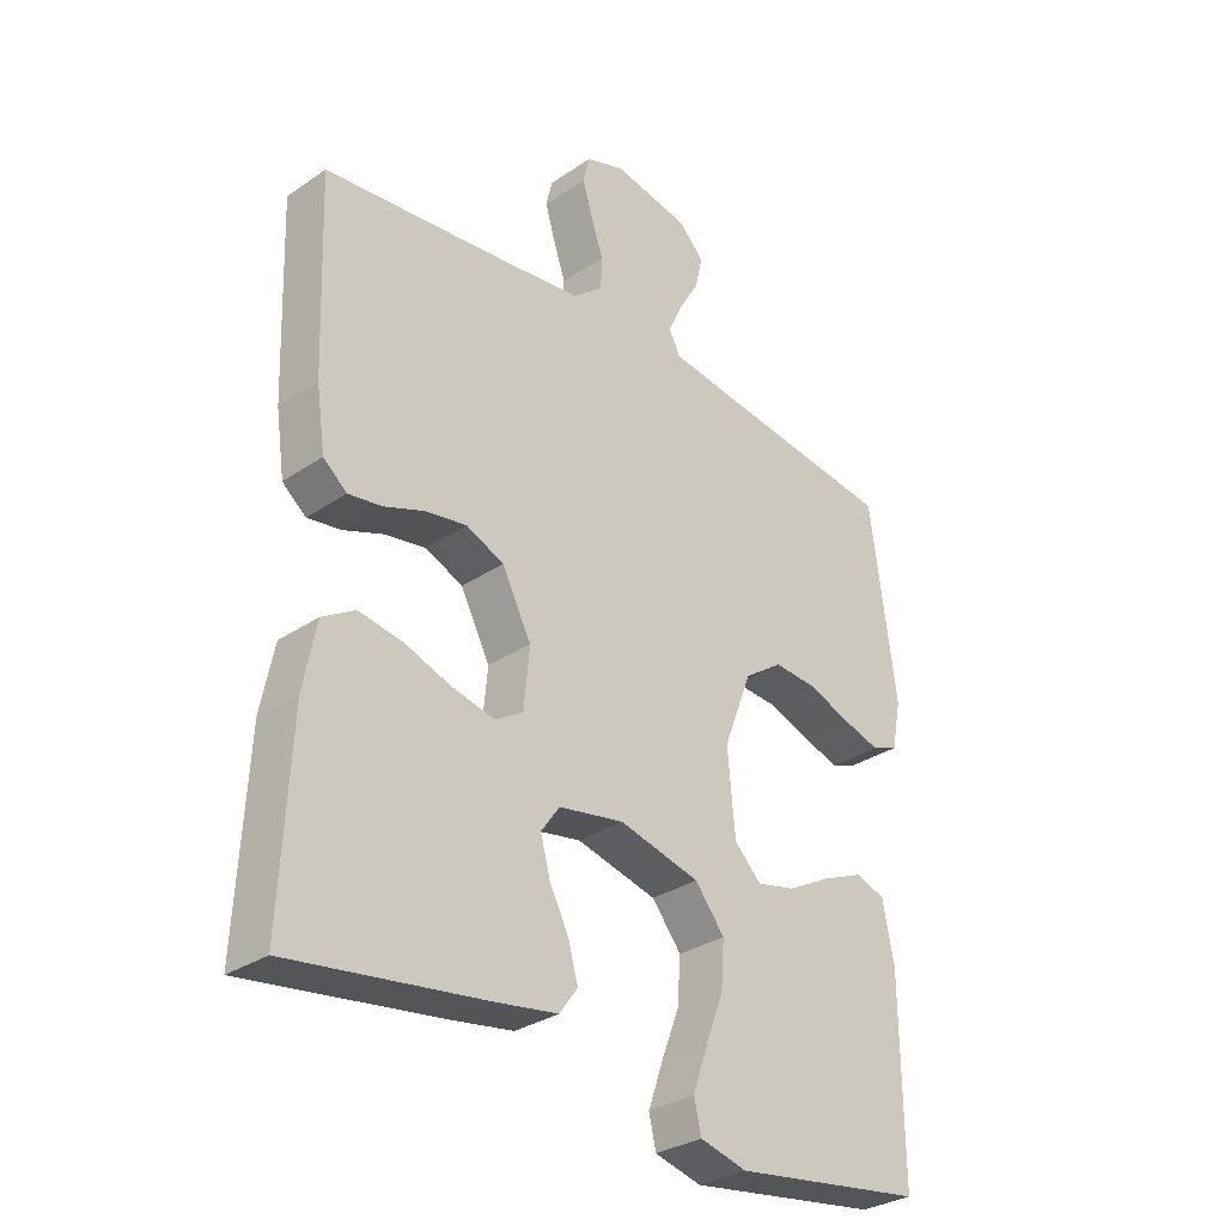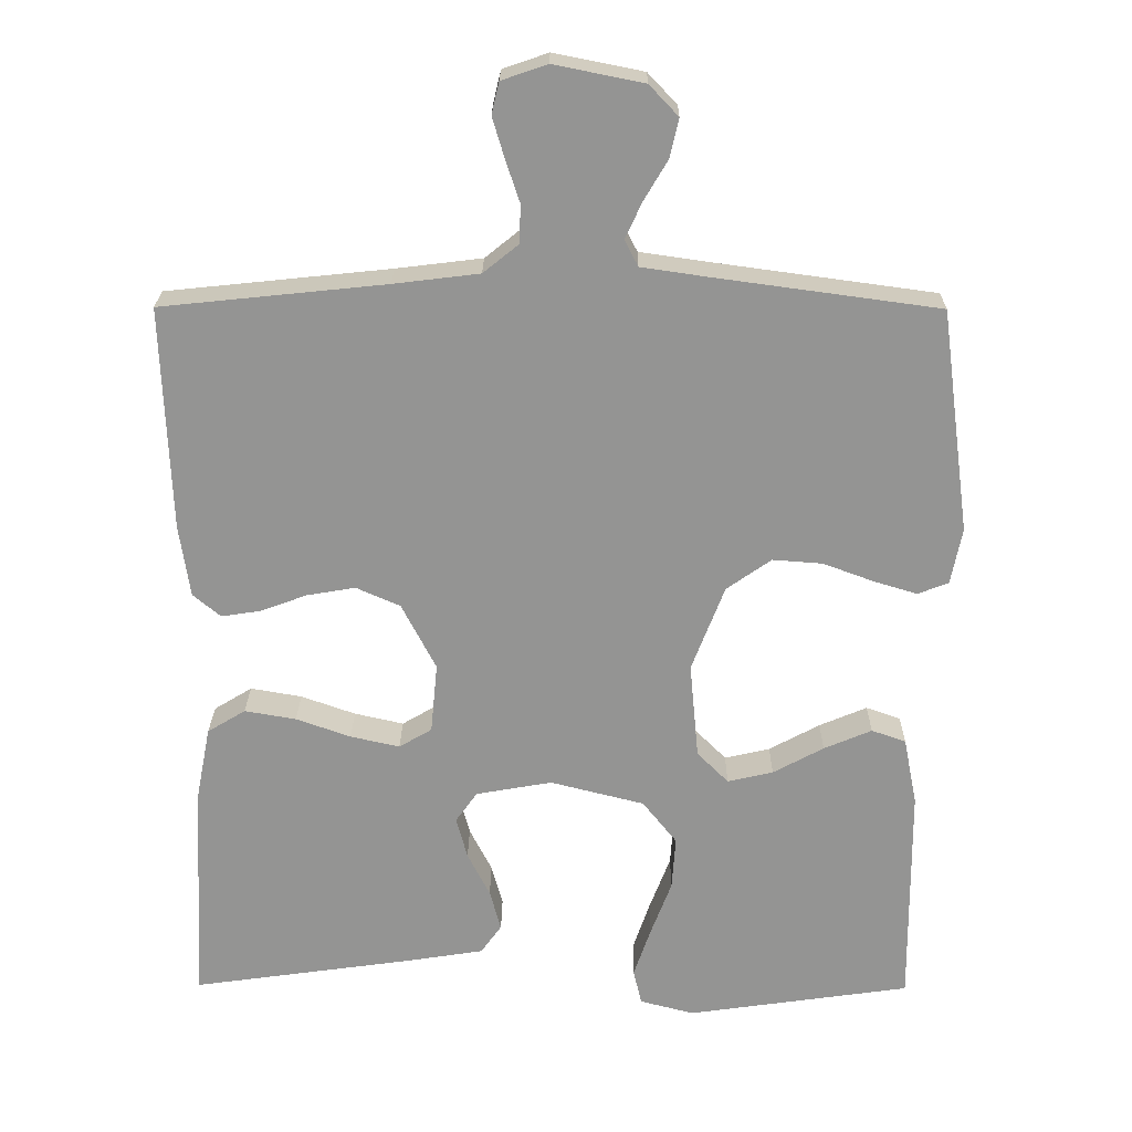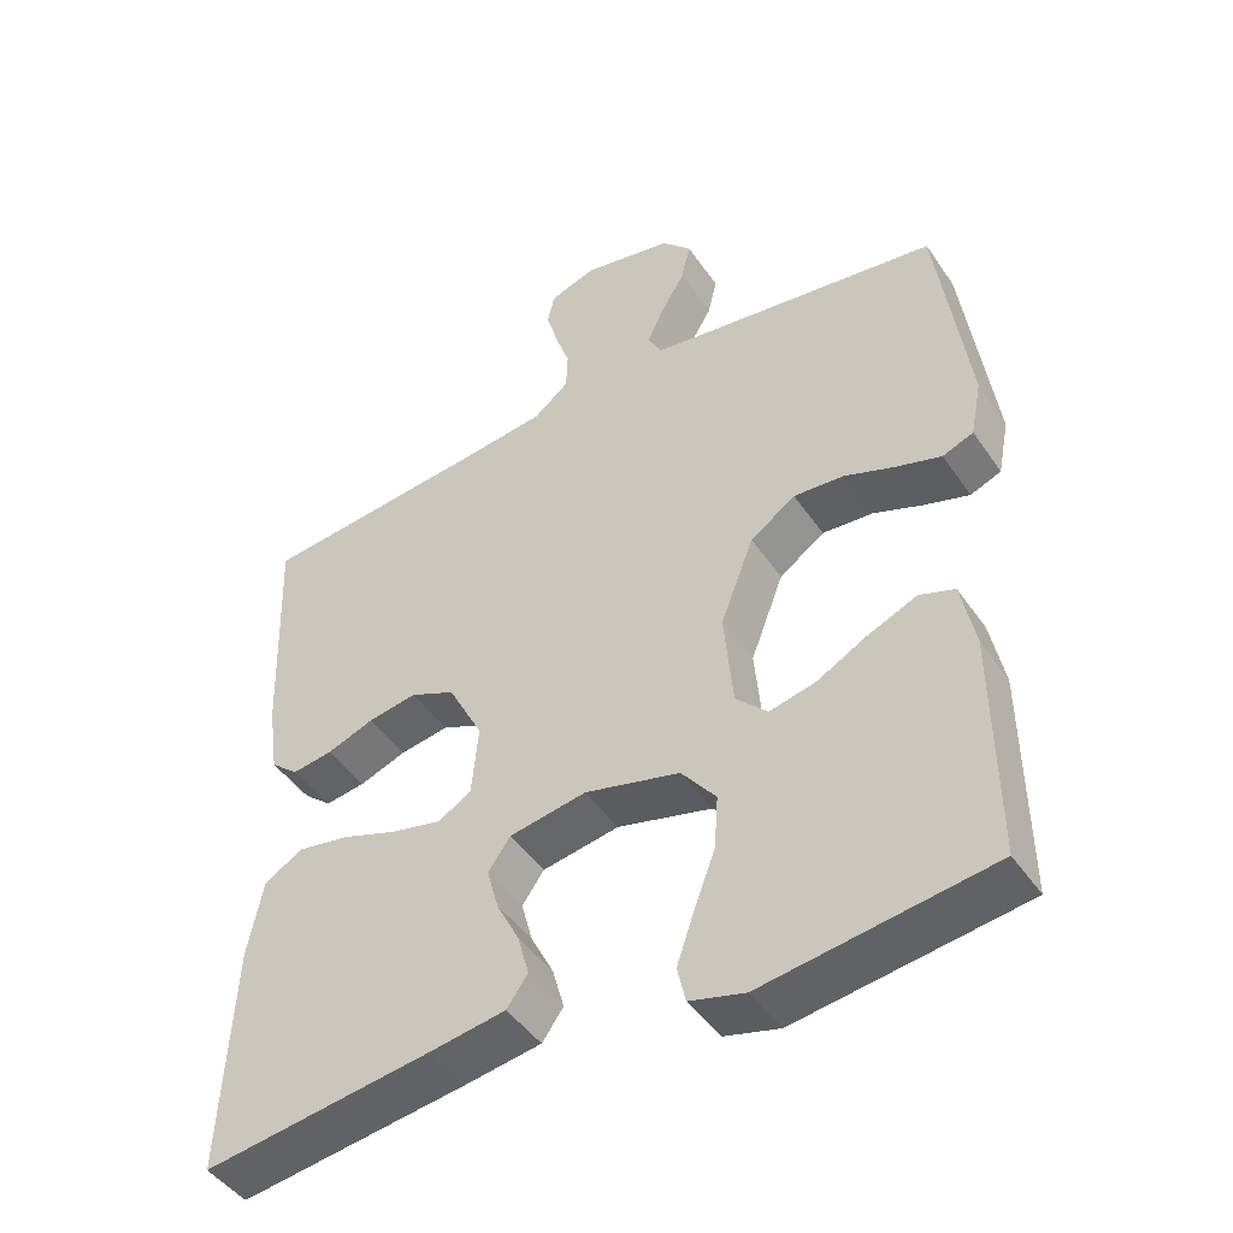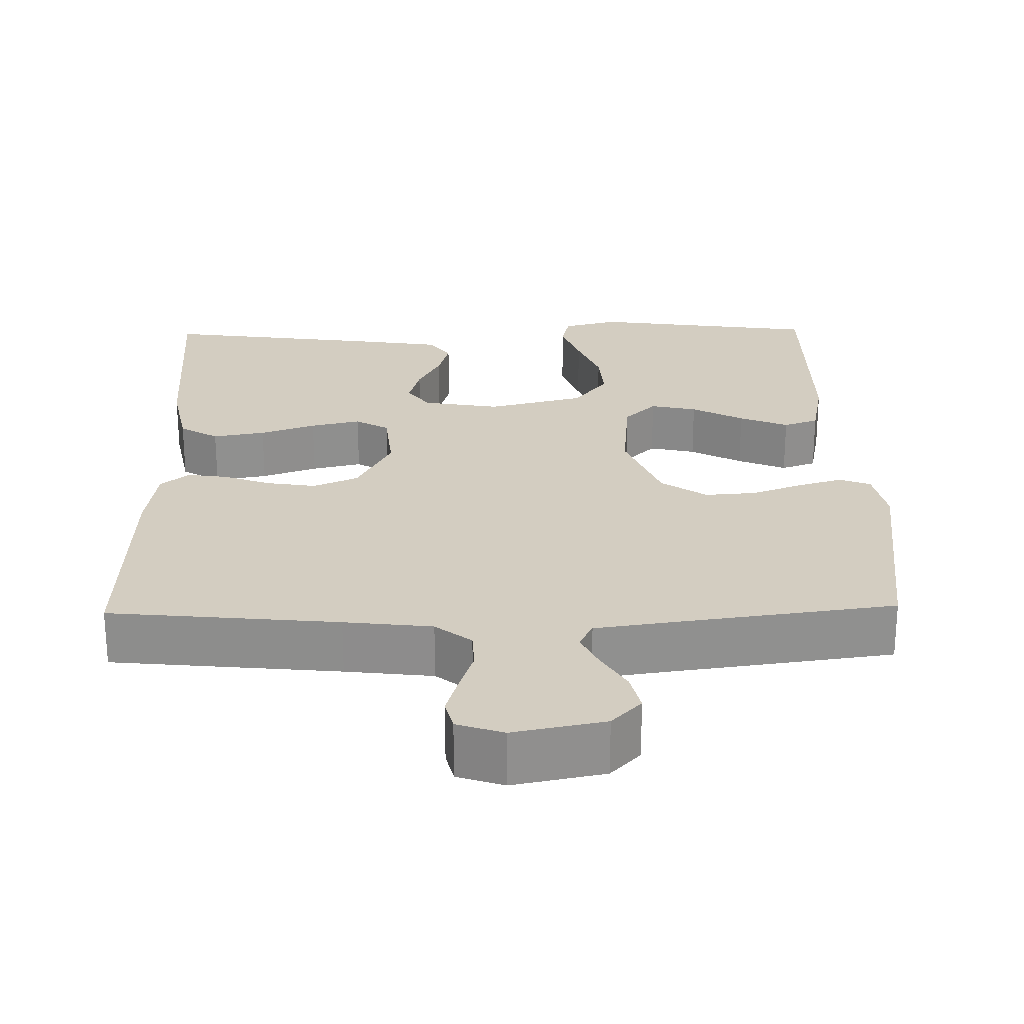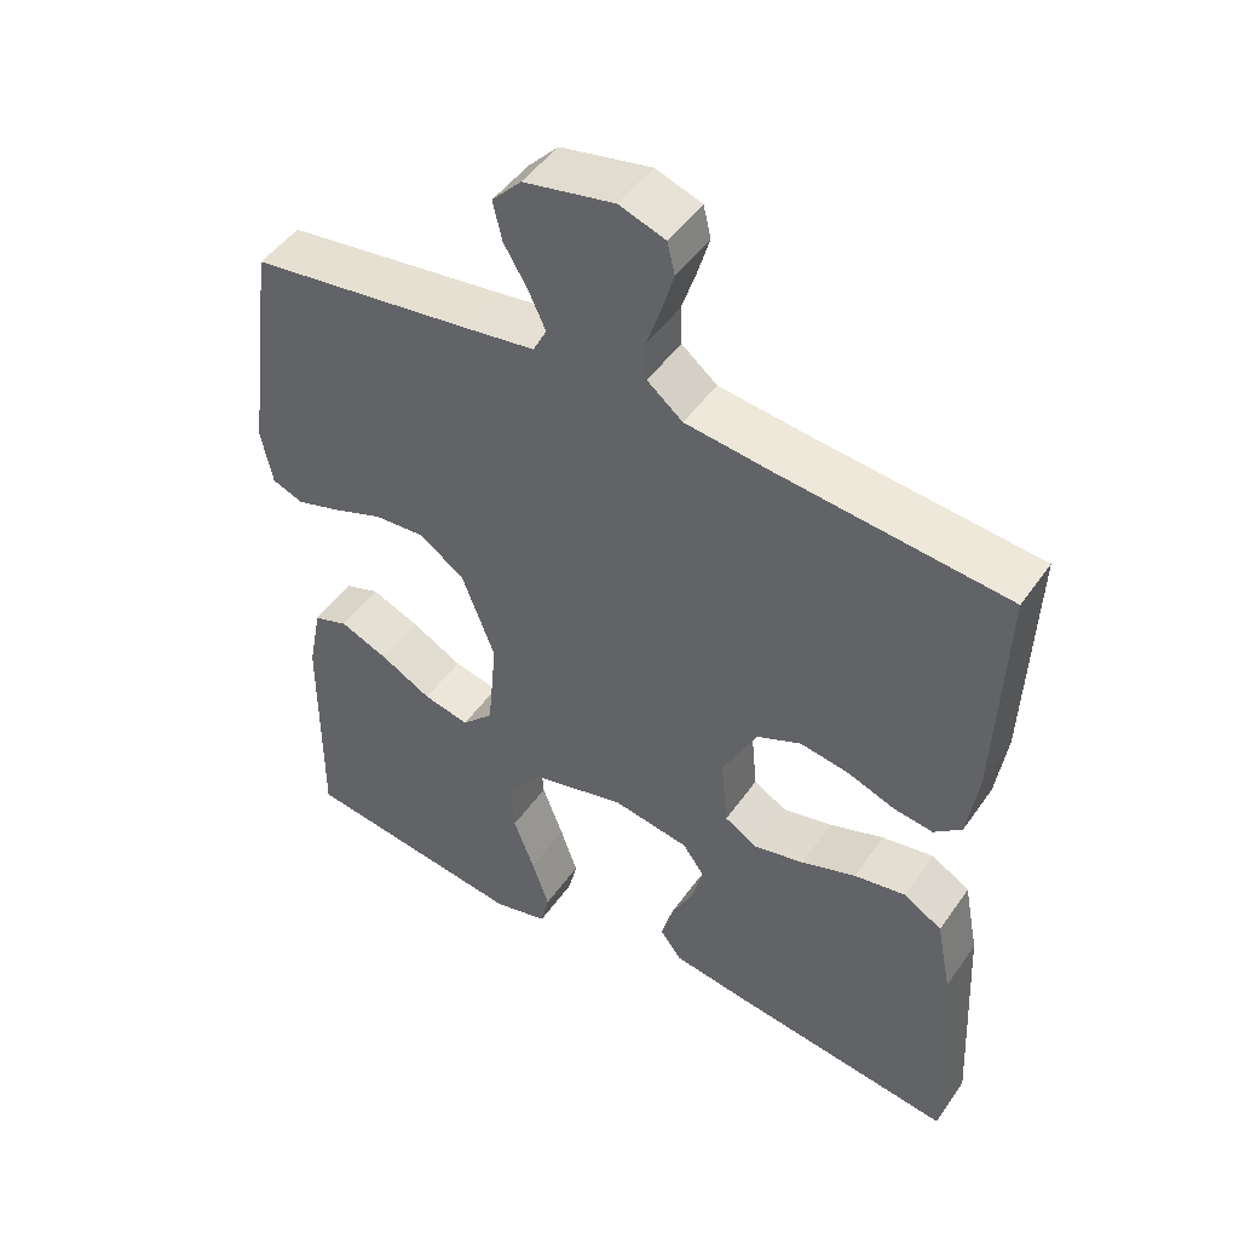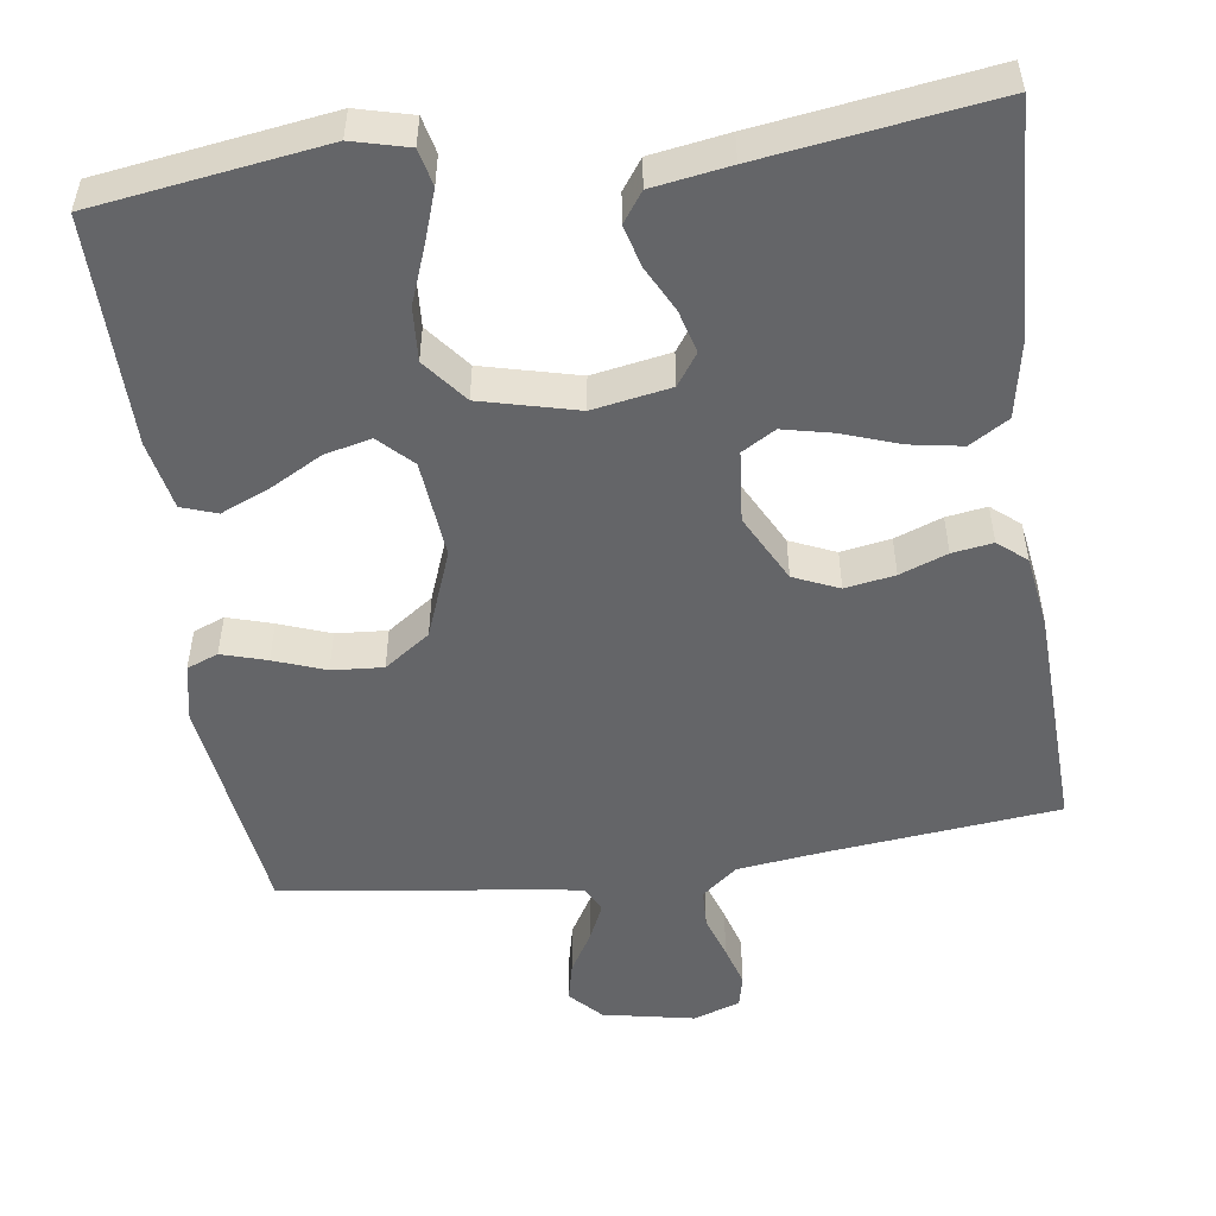
<metadata>
{"format":"obj","ext":"obj","renderer":"f3d","projection":"perspective","resolution":1024,"background":"white","views":[{"elev":-31.1,"azim":-45.9,"up":"+Z"},{"elev":22.9,"azim":0.5,"up":"+Z"},{"elev":-45.9,"azim":32.4,"up":"+Z"},{"elev":24.8,"azim":-1.2,"up":"+Y"},{"elev":47.7,"azim":-146.8,"up":"+Z"},{"elev":-51.6,"azim":-171.9,"up":"+Y"}]}
</metadata>
<code>
v 0.5 0.07 -0.5
v 0.2 0.07 -0.543
v 0.127 0.07 -0.524
v 0.116 0.07 -0.476
v 0.139 0.07 -0.409
v 0.167 0.07 -0.335
v 0.172 0.07 -0.264
v 0.126 0.07 -0.206
v 0 0.07 -0.174
v -0.102 0.07 -0.192
v -0.131 0.07 -0.233
v -0.116 0.07 -0.289
v -0.086 0.07 -0.348
v -0.071 0.07 -0.403
v -0.099 0.07 -0.442
v -0.2 0.07 -0.458
v -0.5 0.07 -0.5
v -0.485 0.07 -0.2
v -0.465 0.07 -0.098
v -0.414 0.07 -0.067
v -0.345 0.07 -0.079
v -0.272 0.07 -0.105
v -0.206 0.07 -0.12
v -0.162 0.07 -0.094
v -0.153 0.07 0
v -0.199 0.07 0.089
v -0.258 0.07 0.115
v -0.323 0.07 0.104
v -0.385 0.07 0.081
v -0.438 0.07 0.073
v -0.475 0.07 0.104
v -0.489 0.07 0.2
v -0.5 0.07 0.5
v -0.2 0.07 0.531
v -0.085 0.07 0.545
v -0.038 0.07 0.583
v -0.036 0.07 0.634
v -0.055 0.07 0.691
v -0.071 0.07 0.745
v -0.061 0.07 0.787
v 0 0.07 0.808
v 0.12 0.07 0.784
v 0.159 0.07 0.743
v 0.147 0.07 0.691
v 0.115 0.07 0.637
v 0.093 0.07 0.589
v 0.111 0.07 0.554
v 0.2 0.07 0.541
v 0.5 0.07 0.5
v 0.54 0.07 0.2
v 0.525 0.07 0.125
v 0.484 0.07 0.109
v 0.425 0.07 0.127
v 0.358 0.07 0.152
v 0.291 0.07 0.157
v 0.231 0.07 0.115
v 0.187 0.07 0
v 0.199 0.07 -0.129
v 0.241 0.07 -0.171
v 0.302 0.07 -0.157
v 0.37 0.07 -0.12
v 0.434 0.07 -0.093
v 0.48 0.07 -0.109
v 0.498 0.07 -0.2
v 0.5 0 -0.5
v 0.2 0 -0.543
v 0.127 0 -0.524
v 0.116 0 -0.476
v 0.139 0 -0.409
v 0.167 0 -0.335
v 0.172 0 -0.264
v 0.126 0 -0.206
v 0 0 -0.174
v -0.102 0 -0.192
v -0.131 0 -0.233
v -0.116 0 -0.289
v -0.086 0 -0.348
v -0.071 0 -0.403
v -0.099 0 -0.442
v -0.2 0 -0.458
v -0.5 0 -0.5
v -0.485 0 -0.2
v -0.465 0 -0.098
v -0.414 0 -0.067
v -0.345 0 -0.079
v -0.272 0 -0.105
v -0.206 0 -0.12
v -0.162 0 -0.094
v -0.153 0 0
v -0.199 0 0.089
v -0.258 0 0.115
v -0.323 0 0.104
v -0.385 0 0.081
v -0.438 0 0.073
v -0.475 0 0.104
v -0.489 0 0.2
v -0.5 0 0.5
v -0.2 0 0.531
v -0.085 0 0.545
v -0.038 0 0.583
v -0.036 0 0.634
v -0.055 0 0.691
v -0.071 0 0.745
v -0.061 0 0.787
v 0 0 0.808
v 0.12 0 0.784
v 0.159 0 0.743
v 0.147 0 0.691
v 0.115 0 0.637
v 0.093 0 0.589
v 0.111 0 0.554
v 0.2 0 0.541
v 0.5 0 0.5
v 0.54 0 0.2
v 0.525 0 0.125
v 0.484 0 0.109
v 0.425 0 0.127
v 0.358 0 0.152
v 0.291 0 0.157
v 0.231 0 0.115
v 0.187 0 0
v 0.199 0 -0.129
v 0.241 0 -0.171
v 0.302 0 -0.157
v 0.37 0 -0.12
v 0.434 0 -0.093
v 0.48 0 -0.109
v 0.498 0 -0.2
f 60 61 62 63
f 60 63 64 1
f 51 52 53 54
f 49 50 51 54
f 48 49 54 55
f 47 48 55 56
f 42 43 44 45
f 42 45 46
f 41 42 46
f 40 41 46
f 37 38 39 40
f 37 40 46 47
f 31 32 33 34
f 31 34 35
f 28 29 30 31
f 27 28 31 35
f 26 27 35 36
f 19 20 21 22
f 19 22 23
f 18 19 23
f 17 18 23
f 16 17 23 24
f 12 13 14 15
f 11 12 15 16
f 3 4 5 6
f 1 2 3 6
f 59 60 1 6
f 58 59 6 7
f 57 58 7 8
f 37 47 56 57
f 36 37 57 8
f 25 26 36 8
f 24 25 8 9
f 11 16 24
f 10 11 24
f 9 10 24
f 127 126 125 124
f 65 128 127 124
f 118 117 116 115
f 118 115 114 113
f 119 118 113 112
f 120 119 112 111
f 109 108 107 106
f 110 109 106
f 110 106 105
f 110 105 104
f 104 103 102 101
f 111 110 104 101
f 98 97 96 95
f 99 98 95
f 95 94 93 92
f 99 95 92 91
f 100 99 91 90
f 86 85 84 83
f 87 86 83
f 87 83 82
f 87 82 81
f 88 87 81 80
f 79 78 77 76
f 80 79 76 75
f 70 69 68 67
f 70 67 66 65
f 70 65 124 123
f 71 70 123 122
f 72 71 122 121
f 121 120 111 101
f 72 121 101 100
f 72 100 90 89
f 73 72 89 88
f 88 80 75
f 88 75 74
f 88 74 73
f 1 65 66 2
f 2 66 67 3
f 3 67 68 4
f 4 68 69 5
f 5 69 70 6
f 6 70 71 7
f 7 71 72 8
f 8 72 73 9
f 9 73 74 10
f 10 74 75 11
f 11 75 76 12
f 12 76 77 13
f 13 77 78 14
f 14 78 79 15
f 15 79 80 16
f 16 80 81 17
f 17 81 82 18
f 18 82 83 19
f 19 83 84 20
f 20 84 85 21
f 21 85 86 22
f 22 86 87 23
f 23 87 88 24
f 24 88 89 25
f 25 89 90 26
f 26 90 91 27
f 27 91 92 28
f 28 92 93 29
f 29 93 94 30
f 30 94 95 31
f 31 95 96 32
f 32 96 97 33
f 33 97 98 34
f 34 98 99 35
f 35 99 100 36
f 36 100 101 37
f 37 101 102 38
f 38 102 103 39
f 39 103 104 40
f 40 104 105 41
f 41 105 106 42
f 42 106 107 43
f 43 107 108 44
f 44 108 109 45
f 45 109 110 46
f 46 110 111 47
f 47 111 112 48
f 48 112 113 49
f 49 113 114 50
f 50 114 115 51
f 51 115 116 52
f 52 116 117 53
f 53 117 118 54
f 54 118 119 55
f 55 119 120 56
f 56 120 121 57
f 57 121 122 58
f 58 122 123 59
f 59 123 124 60
f 60 124 125 61
f 61 125 126 62
f 62 126 127 63
f 63 127 128 64
f 64 128 65 1

</code>
